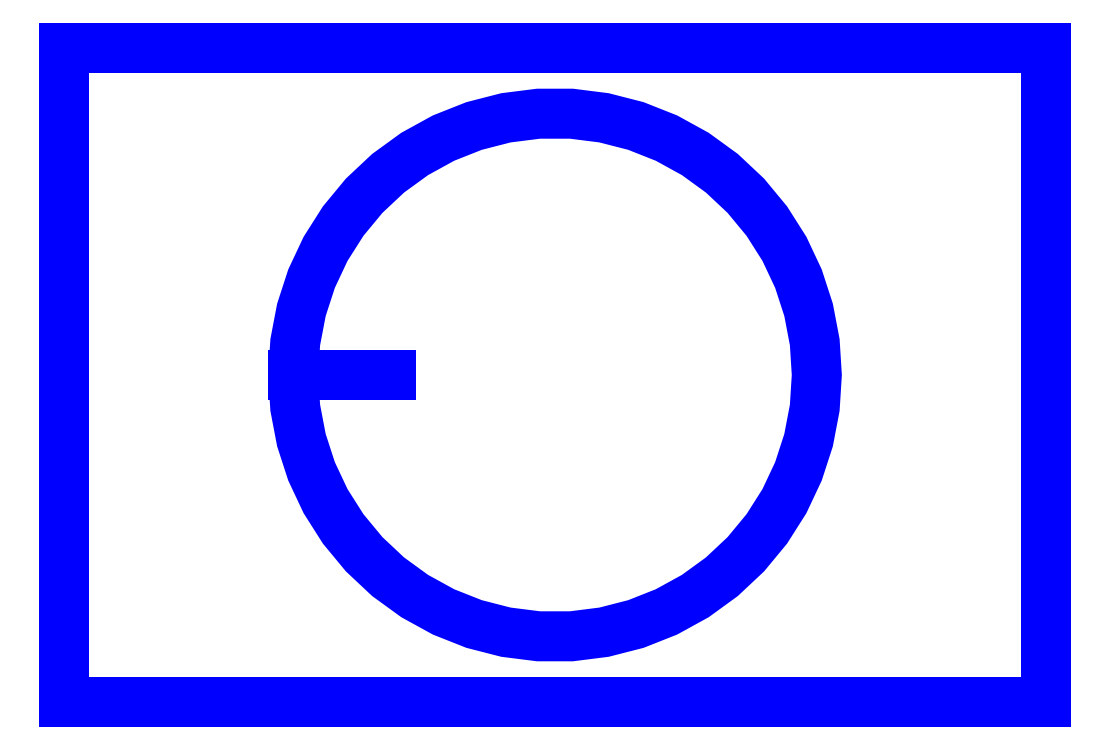
<metadata>
{"format":"dxf","ext":"dxf","renderer":"ezdxf+matplotlib","layout":"modelspace","background":"white","min_lineweight":24,"dpi":150}
</metadata>
<code>
0
SECTION
2
ENTITIES
0
LINE
8
Layer 0
10
100
20
100
30
0
11
70
21
100
31
0
0
POLYLINE
8
Layer 0
66
     1
10
0
20
0
30
0
0
VERTEX
8
Layer 0
10
70
20
100
30
0
0
VERTEX
8
Layer 0
10
70.63
20
89.97
30
0
0
VERTEX
8
Layer 0
10
72.51
20
80.1
30
0
0
VERTEX
8
Layer 0
10
75.62
20
70.55
30
0
0
VERTEX
8
Layer 0
10
79.9
20
61.46
30
0
0
VERTEX
8
Layer 0
10
85.28
20
52.98
30
0
0
VERTEX
8
Layer 0
10
91.68
20
45.24
30
0
0
VERTEX
8
Layer 0
10
99.01
20
38.36
30
0
0
VERTEX
8
Layer 0
10
107.1
20
32.45
30
0
0
VERTEX
8
Layer 0
10
115.9
20
27.61
30
0
0
VERTEX
8
Layer 0
10
125.3
20
23.92
30
0
0
VERTEX
8
Layer 0
10
135
20
21.42
30
0
0
VERTEX
8
Layer 0
10
145
20
20.16
30
0
0
VERTEX
8
Layer 0
10
155
20
20.16
30
0
0
VERTEX
8
Layer 0
10
165
20
21.42
30
0
0
VERTEX
8
Layer 0
10
174.7
20
23.92
30
0
0
VERTEX
8
Layer 0
10
184.1
20
27.61
30
0
0
VERTEX
8
Layer 0
10
192.9
20
32.45
30
0
0
VERTEX
8
Layer 0
10
201
20
38.36
30
0
0
VERTEX
8
Layer 0
10
208.3
20
45.24
30
0
0
VERTEX
8
Layer 0
10
214.7
20
52.98
30
0
0
VERTEX
8
Layer 0
10
220.1
20
61.46
30
0
0
VERTEX
8
Layer 0
10
224.4
20
70.55
30
0
0
VERTEX
8
Layer 0
10
227.5
20
80.1
30
0
0
VERTEX
8
Layer 0
10
229.4
20
89.97
30
0
0
VERTEX
8
Layer 0
10
230
20
100
30
0
0
VERTEX
8
Layer 0
10
229.4
20
110
30
0
0
VERTEX
8
Layer 0
10
227.5
20
119.9
30
0
0
VERTEX
8
Layer 0
10
224.4
20
129.5
30
0
0
VERTEX
8
Layer 0
10
220.1
20
138.5
30
0
0
VERTEX
8
Layer 0
10
214.7
20
147
30
0
0
VERTEX
8
Layer 0
10
208.3
20
154.8
30
0
0
VERTEX
8
Layer 0
10
201
20
161.6
30
0
0
VERTEX
8
Layer 0
10
192.9
20
167.5
30
0
0
VERTEX
8
Layer 0
10
184.1
20
172.4
30
0
0
VERTEX
8
Layer 0
10
174.7
20
176.1
30
0
0
VERTEX
8
Layer 0
10
165
20
178.6
30
0
0
VERTEX
8
Layer 0
10
155
20
179.8
30
0
0
VERTEX
8
Layer 0
10
145
20
179.8
30
0
0
VERTEX
8
Layer 0
10
135
20
178.6
30
0
0
VERTEX
8
Layer 0
10
125.3
20
176.1
30
0
0
VERTEX
8
Layer 0
10
115.9
20
172.4
30
0
0
VERTEX
8
Layer 0
10
107.1
20
167.5
30
0
0
VERTEX
8
Layer 0
10
99.01
20
161.6
30
0
0
VERTEX
8
Layer 0
10
91.68
20
154.8
30
0
0
VERTEX
8
Layer 0
10
85.28
20
147
30
0
0
VERTEX
8
Layer 0
10
79.9
20
138.5
30
0
0
VERTEX
8
Layer 0
10
75.62
20
129.4
30
0
0
VERTEX
8
Layer 0
10
72.51
20
119.9
30
0
0
VERTEX
8
Layer 0
10
70.63
20
110
30
0
0
VERTEX
8
Layer 0
10
70
20
100
30
0
0
SEQEND
0
LINE
8
Layer 0
10
300
20
0
30
0
11
0
21
0
31
0
0
LINE
8
Layer 0
10
0
20
0
30
0
11
0
21
200
31
0
0
LINE
8
Layer 0
10
0
20
200
30
0
11
300
21
200
31
0
0
LINE
8
Layer 0
10
300
20
200
30
0
11
300
21
0
31
0
0
ENDSEC
0
EOF

</code>
